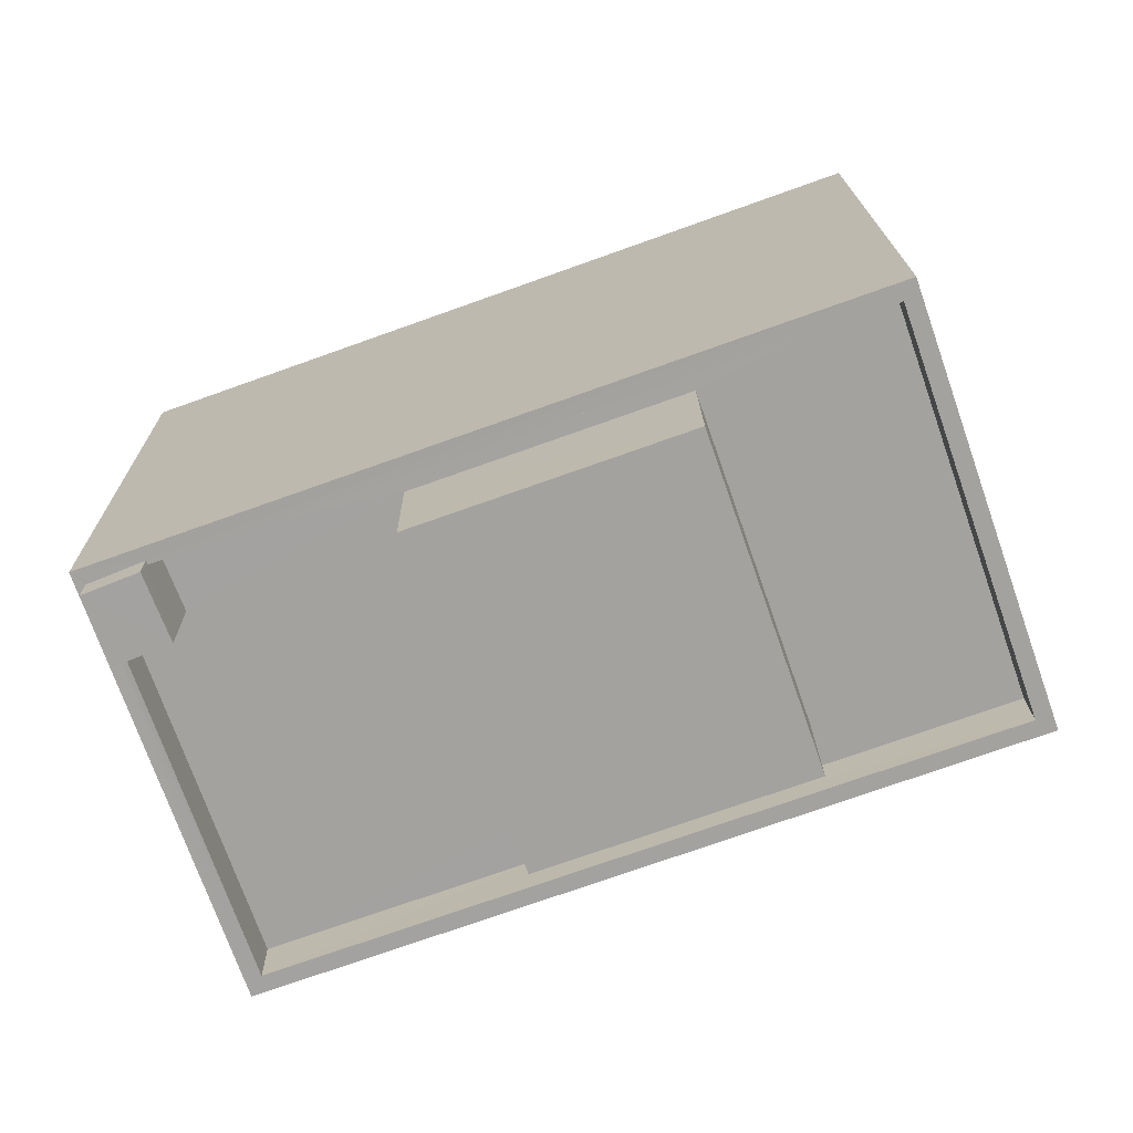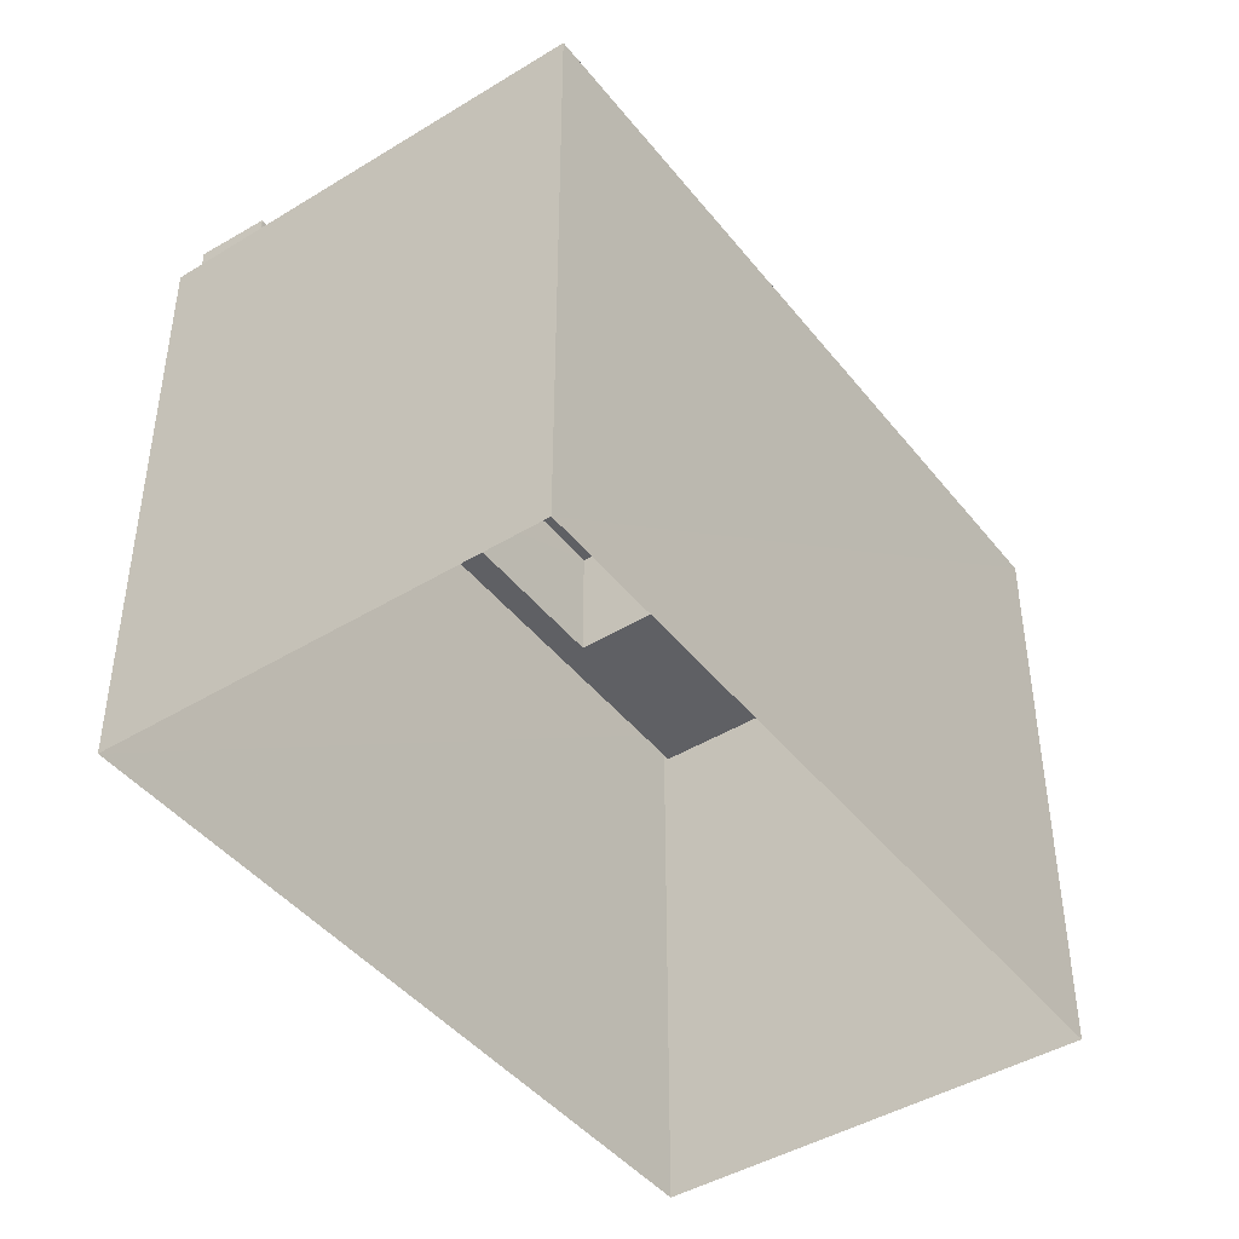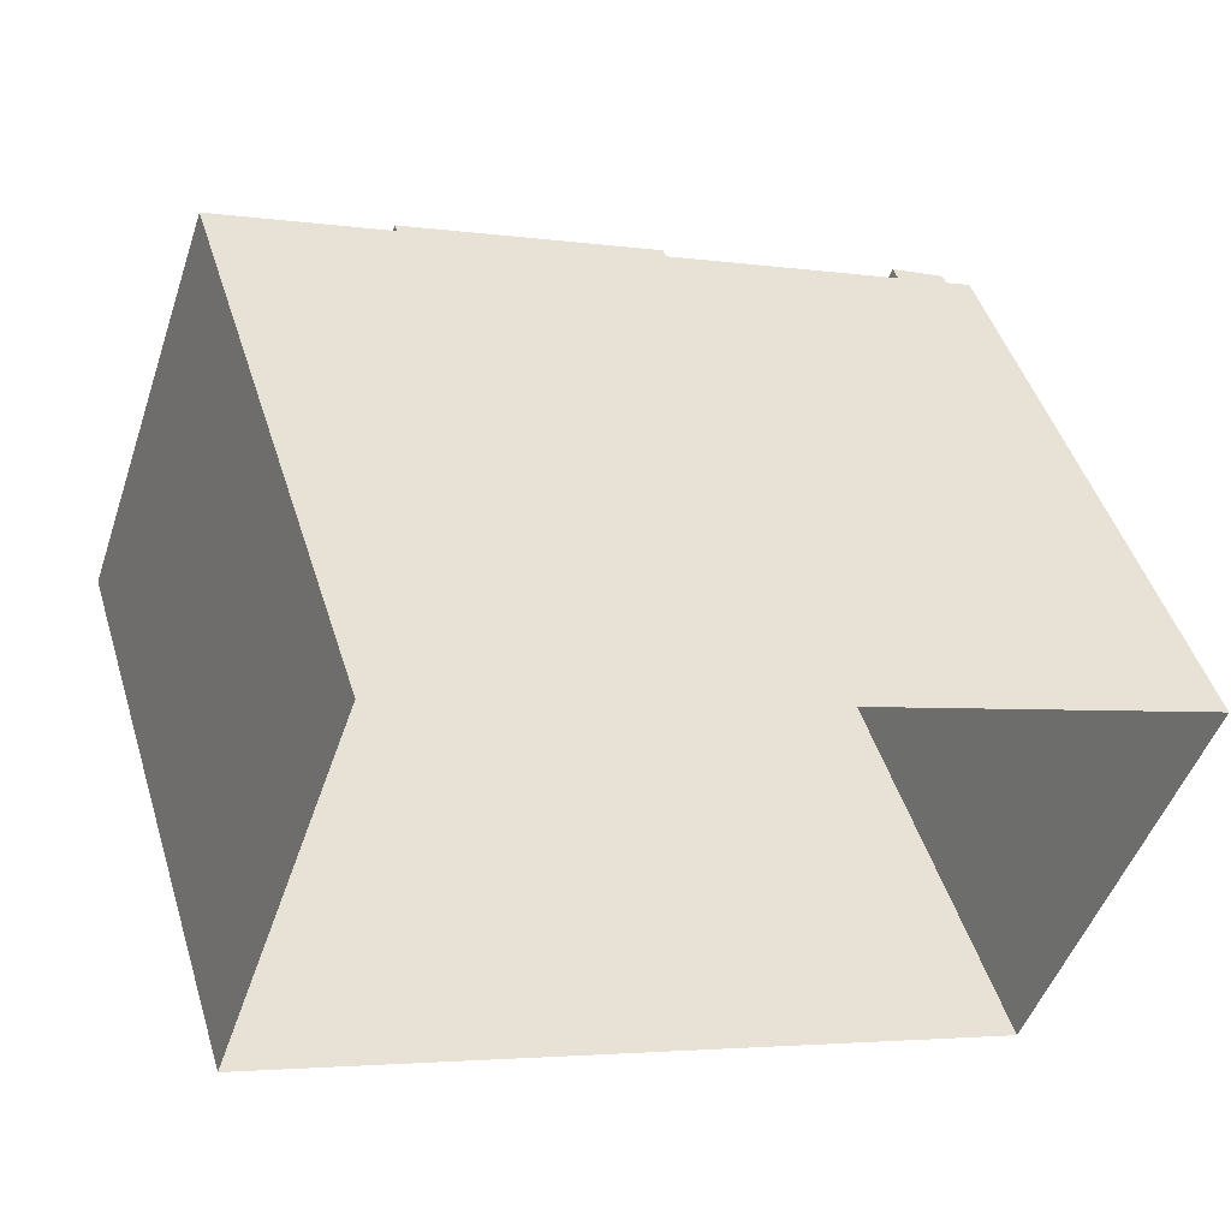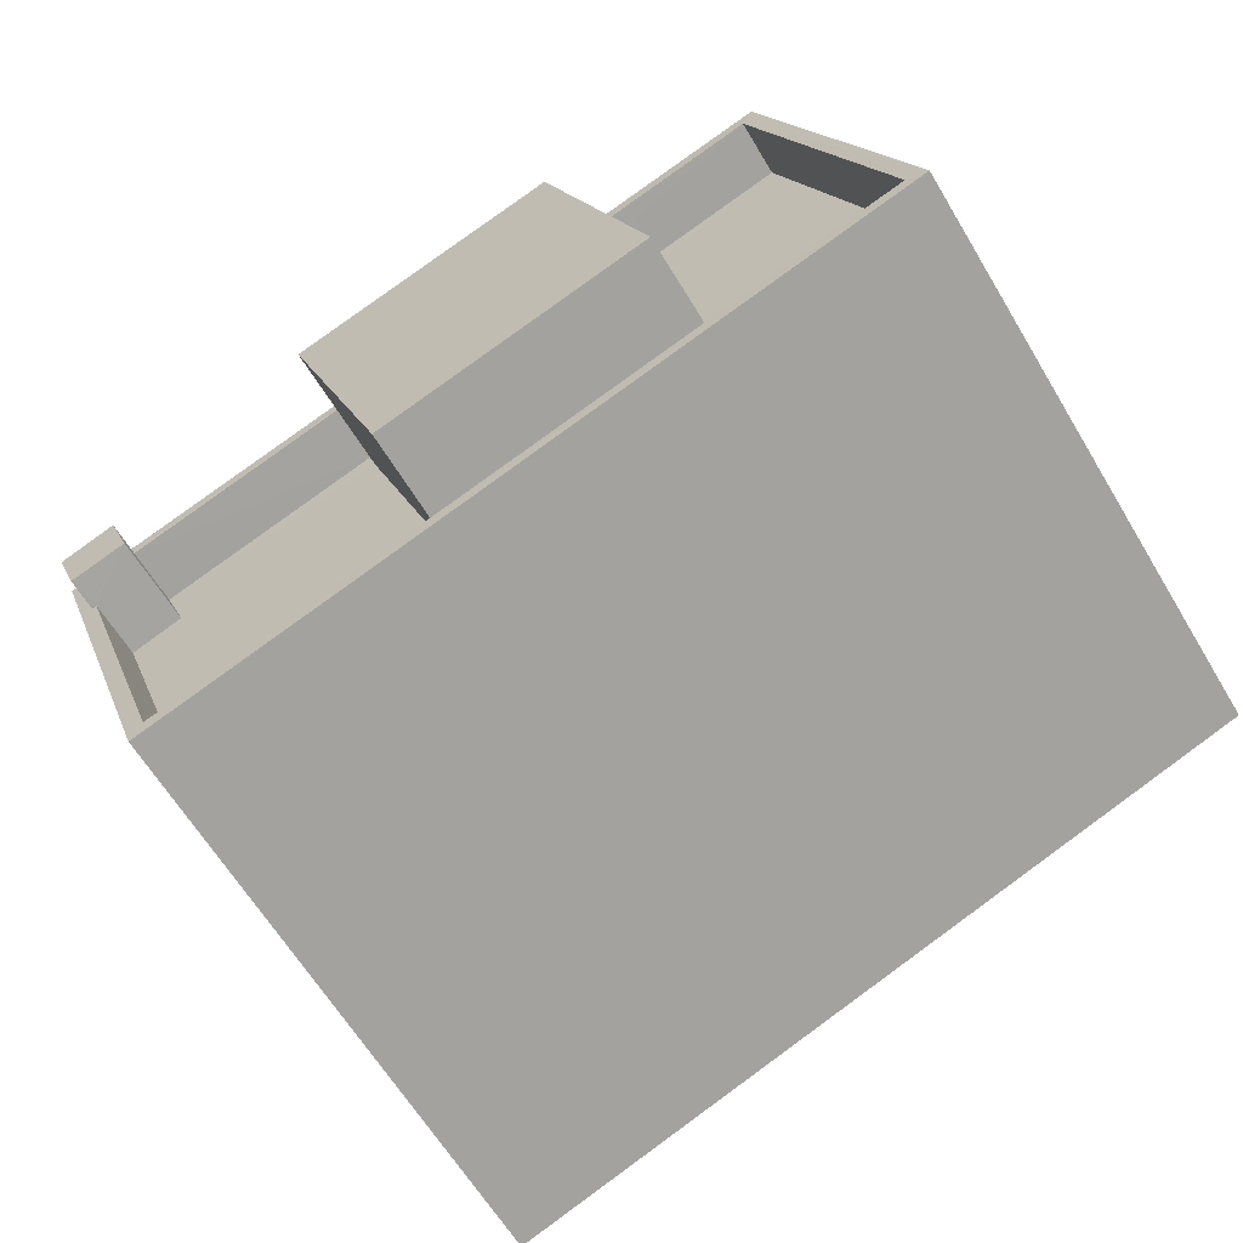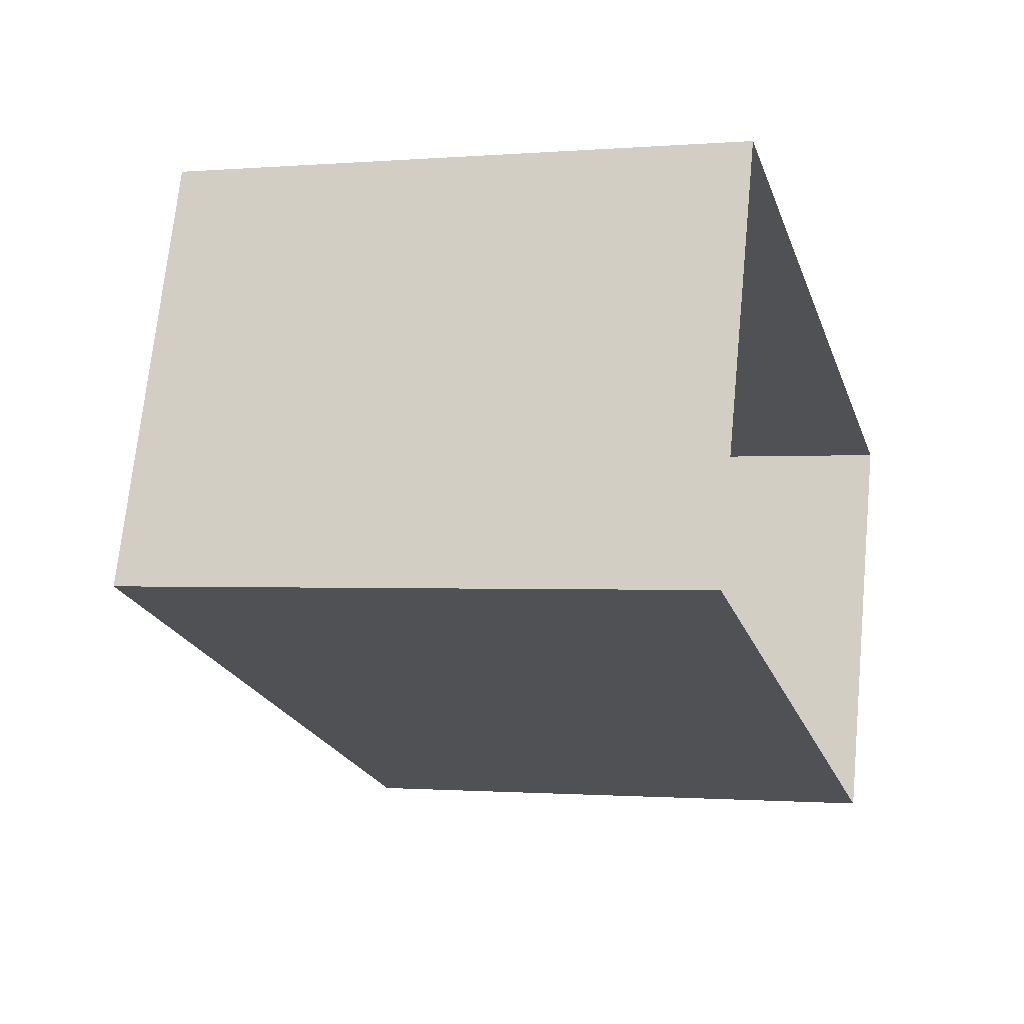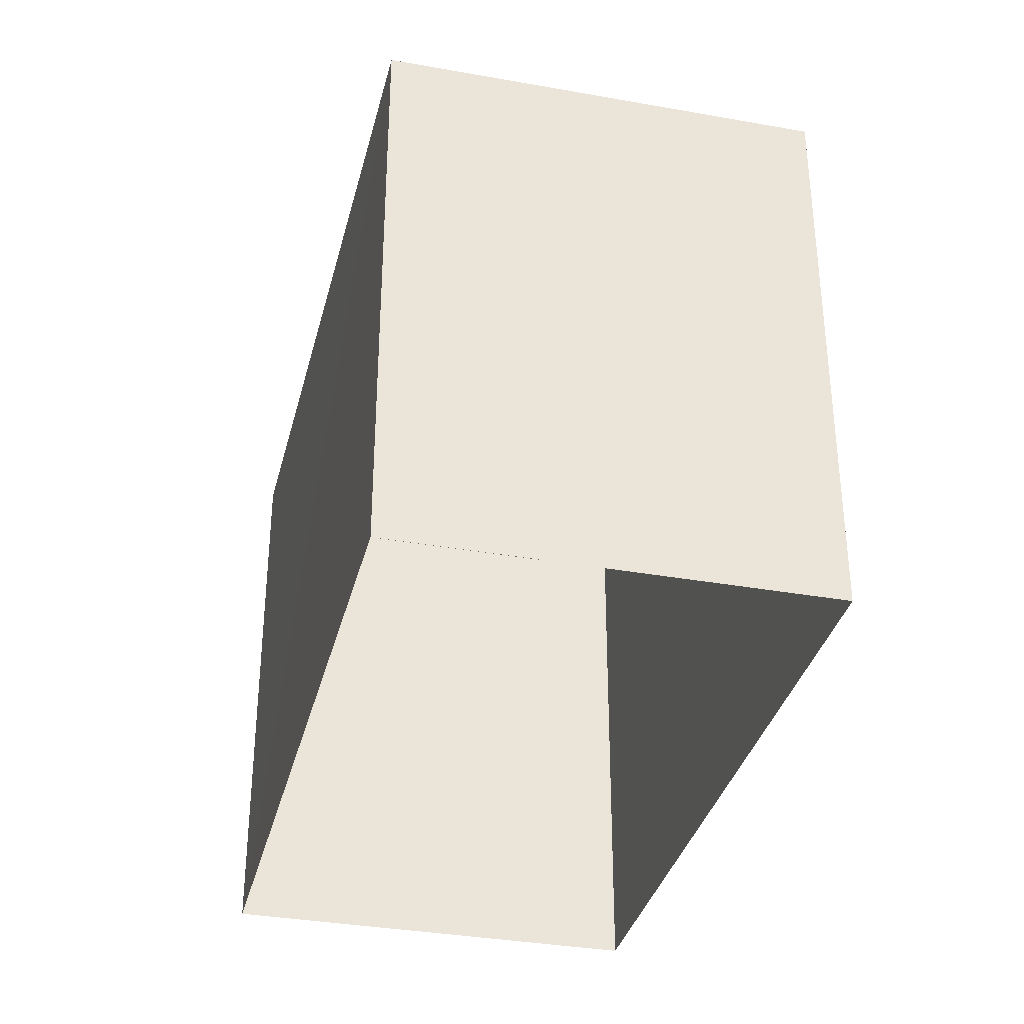
<metadata>
{"format":"obj","ext":"obj","renderer":"f3d","projection":"perspective","resolution":1024,"background":"white","views":[{"elev":17.5,"azim":-0.6,"up":"+Y"},{"elev":-43.8,"azim":-35.0,"up":"+Z"},{"elev":46.9,"azim":163.0,"up":"+Y"},{"elev":-63.0,"azim":30.9,"up":"+Y"},{"elev":-1.0,"azim":107.3,"up":"+Y"},{"elev":-34.9,"azim":95.9,"up":"+Z"}]}
</metadata>
<code>
v -8.912e+04 -1.012e+05 2.105
v -8.911e+04 -1.012e+05 2.103
v -8.91e+04 -1.012e+05 2.105
v -8.912e+04 -1.012e+05 2.107
v -8.912e+04 -1.012e+05 12.56
v -8.911e+04 -1.012e+05 12.56
v -8.912e+04 -1.012e+05 12.56
v -8.911e+04 -1.012e+05 12.56
v -8.912e+04 -1.012e+05 12.56
v -8.912e+04 -1.012e+05 12.56
v -8.911e+04 -1.012e+05 11.56
v -8.912e+04 -1.012e+05 11.56
v -8.911e+04 -1.012e+05 11.56
v -8.912e+04 -1.012e+05 11.56
v -8.911e+04 -1.012e+05 11.56
v -8.912e+04 -1.012e+05 11.56
v -8.911e+04 -1.012e+05 11.56
v -8.912e+04 -1.012e+05 11.56
v -8.91e+04 -1.012e+05 11.56
v -8.911e+04 -1.012e+05 11.56
v -8.911e+04 -1.012e+05 11.56
v -8.911e+04 -1.012e+05 11.56
v -8.911e+04 -1.012e+05 13.84
v -8.911e+04 -1.012e+05 13.84
v -8.911e+04 -1.012e+05 13.84
v -8.911e+04 -1.012e+05 13.84
v -8.91e+04 -1.012e+05 12.56
v -8.912e+04 -1.012e+05 12.56
v -8.912e+04 -1.012e+05 12.56
v -8.912e+04 -1.012e+05 12.56
v -8.912e+04 -1.012e+05 12.56
v -8.91e+04 -1.012e+05 12.56
v -8.912e+04 -1.012e+05 12.56
v -8.912e+04 -1.012e+05 13.14
v -8.912e+04 -1.012e+05 13.14
v -8.912e+04 -1.012e+05 13.14
v -8.912e+04 -1.012e+05 13.14
f 1 2 3
f 4 1 3
f 5 6 7
f 6 8 7
f 7 9 10
f 8 9 7
f 11 12 13
f 13 14 15
f 15 16 17
f 14 18 16
f 13 12 14
f 15 14 16
f 19 20 17
f 17 20 15
f 21 11 13
f 22 20 19
f 21 22 11
f 22 21 20
f 23 24 25
f 26 23 25
f 6 27 8
f 9 28 29
f 9 30 10
f 31 28 27
f 32 27 6
f 31 27 32
f 33 29 31
f 30 9 29
f 29 28 31
f 34 35 36
f 34 37 35
f 18 14 33
f 29 33 37
f 37 33 35
f 33 14 35
f 33 16 18
f 33 31 16
f 30 29 37
f 34 30 37
f 6 22 19
f 32 6 19
f 25 15 26
f 25 13 15
f 9 1 4
f 28 9 4
f 1 9 8
f 2 1 8
f 34 36 10
f 34 10 30
f 36 7 10
f 13 25 24
f 21 13 24
f 22 6 11
f 6 5 11
f 5 12 11
f 19 17 32
f 17 16 31
f 32 17 31
f 8 3 2
f 8 27 3
f 15 20 23
f 26 15 23
f 27 28 4
f 3 27 4
f 20 21 24
f 23 20 24
f 7 36 5
f 36 35 5
f 5 14 12
f 5 35 14

</code>
